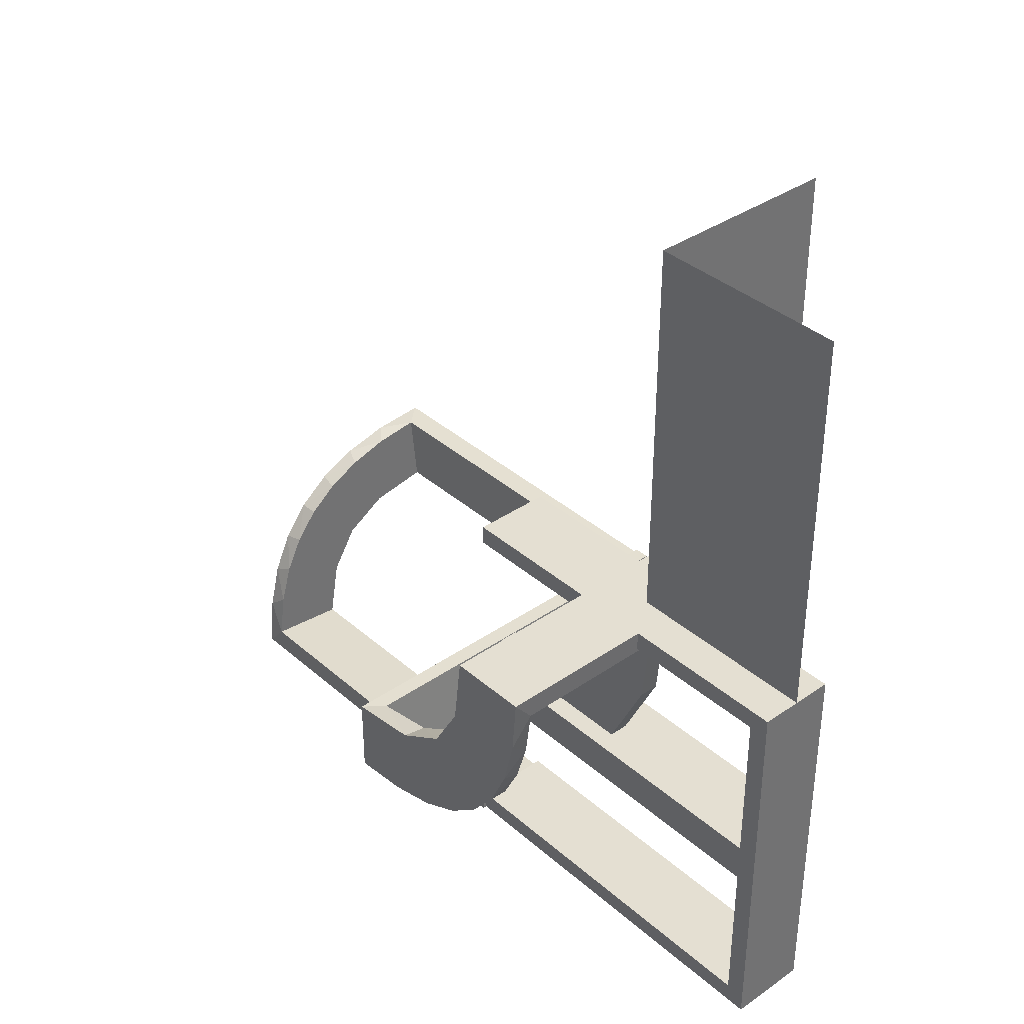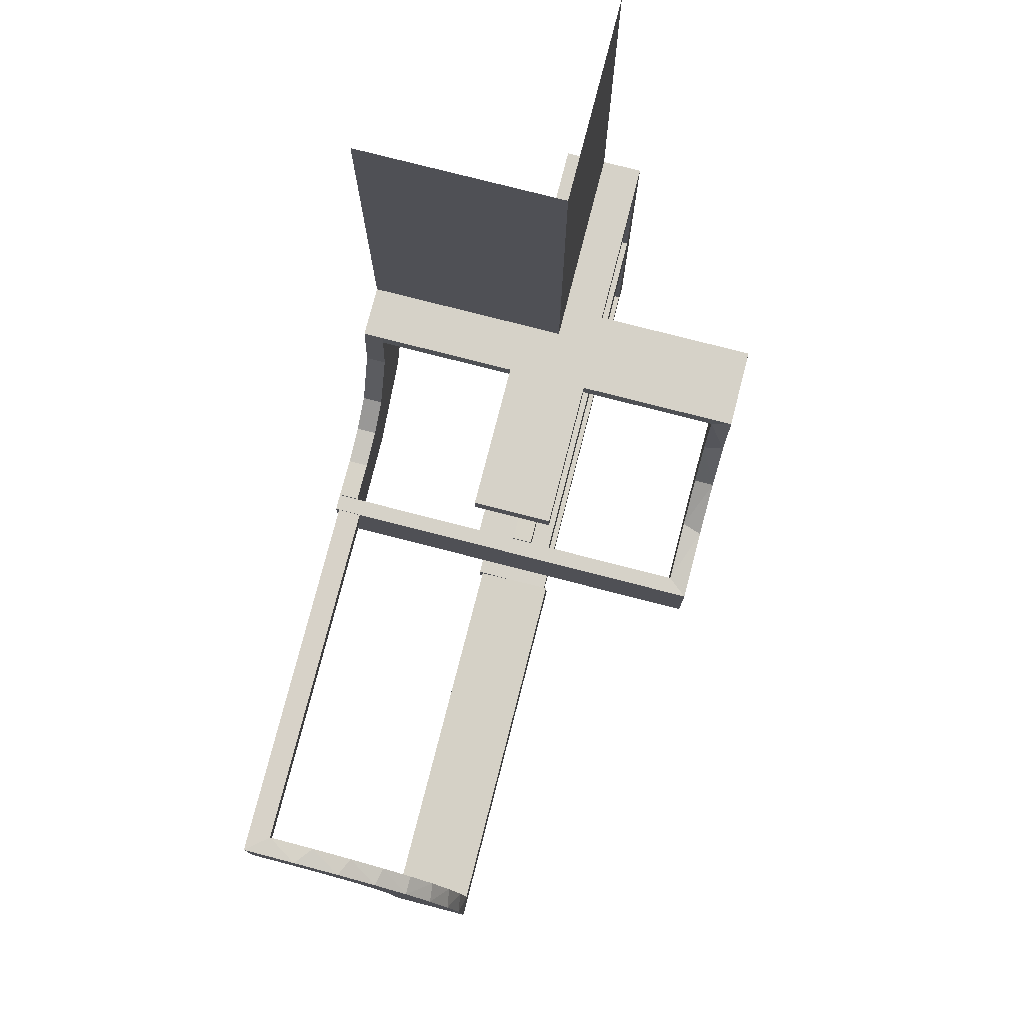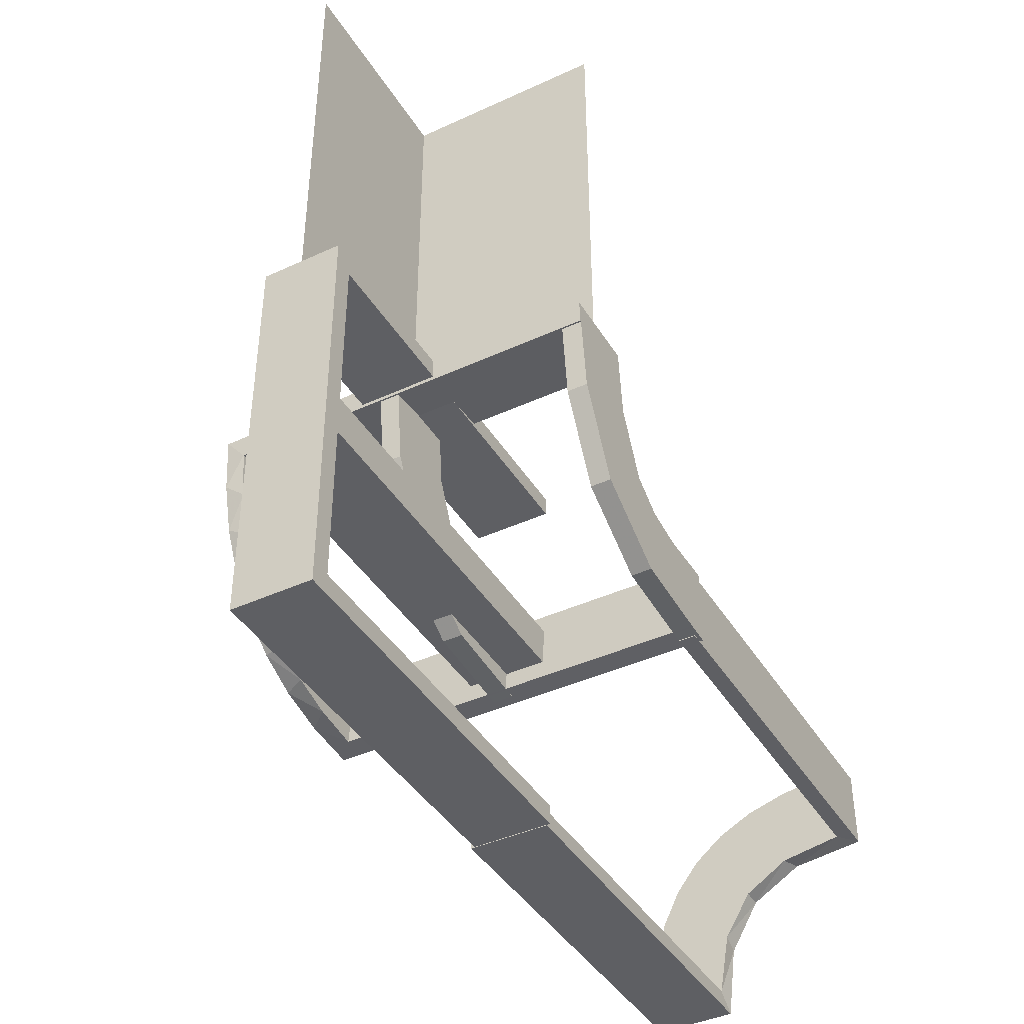
<metadata>
{"format":"obj","ext":"obj","renderer":"f3d","projection":"perspective","resolution":1024,"background":"white","views":[{"elev":36.9,"azim":138.2,"up":"+Y"},{"elev":77.5,"azim":14.4,"up":"+Y"},{"elev":-41.6,"azim":-150.9,"up":"+Y"}]}
</metadata>
<code>
v 0 0 -0.2861
v 0 0 -0.1861
v 0 -0.08911 -0.1752
v 0 -0.2229 -0.209
v 0 -0.2 0.01389
v 0 -0.2944 -0.05548
v 0 -0.1808 -0.2419
v 0 -0.3 0.01389
v 0 -0.2558 -0.1669
v 0 -0.1891 -0.07522
v 0 -0.1521 -0.1383
v 0 -0.06937 -0.2805
v 0 -0.1296 -0.2657
v 0 -0.2796 -0.1157
v -0.2013 -0.4314 0.5
v -0.3813 -0.2741 -0.01339
v -0.3813 -0.02728 -0.2602
v -0.3813 -0.0227 -0.2107
v -0.3813 -0.2493 -0.0111
v -0.3813 -0.2246 -0.008806
v -0.3813 -0.02499 -0.2354
v -0.4752 -0.3009 0
v -0.4752 -0.3009 0.475
v -0.4752 -0.3009 0.3167
v -0.4752 -0.3009 0.1583
v -0.2216 -0.4735 0.2375
v -0.2216 -0.4735 0.1188
v -0.216 -0.3711 0.5
v -0.3548 -0.2253 0.475
v -0.225 0 -0.2861
v -0.225 0 -0.2361
v -0.225 0 -0.25
v -0.225 0 -0.1861
v -0.225 0 -0.125
v -0.225 -0.275 -0.1188
v -0.225 -0.275 -0.2375
v -0.225 -0.1664 -0.1422
v -0.225 -0.475 -0.1188
v -0.225 -0.475 -0.2375
v -0.225 -0.225 -0.1188
v -0.225 -0.225 -0.2375
v -0.225 -0.2003 -0.007251
v -0.225 -0.2295 -0.22
v -0.225 -0.2501 -0.003625
v -0.225 -0.3 0
v -0.225 -0.2899 -0.1224
v -0.225 -0.5 -0.25
v -0.225 -0.5 -0.125
v -0.225 -0.025 -0.1188
v -0.225 -0.025 -0.2375
v -0.225 -0.2008 -0.05719
v -0.225 -0.1917 -0.1033
v -0.225 -0.25 -0.25
v -0.225 -0.25 -0.125
v -0.225 -0.08746 -0.1782
v -0.225 -0.1233 -0.2726
v -0.2048 -0.4119 0.475
v -0.3417 -0.02041 -0.186
v -0.3417 -0.1999 -0.006515
v -0.3148 -0.245 0.5
v -0.275 0 -0.25
v -0.275 0 -0.125
v -0.275 -0.275 -0.1188
v -0.275 -0.275 -0.2375
v -0.275 -0.475 -0.1188
v -0.275 -0.475 -0.2375
v -0.275 -0.225 -0.1188
v -0.275 -0.225 -0.2375
v -0.275 -0.5 -0.25
v -0.275 -0.5 -0.125
v -0.275 -0.025 -0.1188
v -0.275 -0.025 -0.2375
v -0.275 -0.25 -0.25
v -0.275 -0.25 -0.125
v -0.2956 -0.5008 0
v -0.2956 -0.5008 0.5
v -0.1969 -0.4712 0
v -0.1969 -0.4712 0.2375
v -0.1969 -0.4712 0.475
v -0.2728 -0.2779 0.5
v -0.2728 -0.2779 0.475
v -0.4065 -0.3117 0.5
v -0.2428 -0.3153 0.475
v -0.4068 -0.21 0.475
v -0.2206 -0.5008 0.125
v -0.2206 -0.5008 0.25
v -0.3091 -0.404 0.475
v -0.3989 -0.3143 0.475
v -0.5 0 -0.2861
v -0.5 0 -0.2361
v -0.5 0 -0.25
v -0.5 0 -0.1861
v -0.5 -0.02041 -0.186
v -0.5 -0.2 0.01389
v -0.5 -0.1664 -0.1422
v -0.5 -0.2003 -0.007251
v -0.5 -0.2295 -0.22
v -0.5 -0.2501 -0.003625
v -0.5 -0.3 0
v -0.5 -0.3 0.01389
v -0.5 -0.2899 -0.1224
v -0.5 0.5 -0.25
v -0.5 -0.1999 -0.006515
v -0.5 -0.2493 -0.0111
v -0.5 -0.2008 -0.05719
v -0.5 -0.1917 -0.1033
v -0.5 -0.02957 -0.2849
v -0.5 -0.25 0.01389
v -0.5 -0.08746 -0.1782
v -0.5 -0.2988 -0.01568
v -0.5 -0.1233 -0.2726
v -0.5 -0.02499 -0.2354
v -0.025 -0.2229 -0.209
v -0.025 -0.02041 -0.186
v -0.025 -0.09678 -0.1726
v -0.025 -0.2908 -0.075
v -0.025 -0.1855 -0.2389
v -0.025 -0.2755 -0.127
v -0.025 -0.1409 -0.2616
v -0.025 -0.1999 -0.006515
v -0.025 -0.1521 -0.1383
v -0.025 -0.02957 -0.2849
v -0.025 -0.08889 -0.2769
v -0.025 -0.2528 -0.1716
v -0.025 -0.2988 -0.01568
v -0.025 -0.1865 -0.08288
v -0.366 -0.2211 0.5
v -0.4661 -0.202 0
v -0.4661 -0.202 0.2375
v -0.4661 -0.202 0.475
v -0.375 0 -0.2111
v -0.375 0 -0.2361
v -0.375 0 -0.2611
v -0.375 -0.275 0.01389
v -0.375 -0.225 0.01389
v -0.375 -0.25 0.01389
v -0.2625 -0.2741 -0.01339
v -0.2625 -0.02728 -0.2602
v -0.2625 -0.0227 -0.2107
v -0.2625 -0.2493 -0.0111
v -0.2625 -0.02957 -0.2849
v -0.2625 -0.2988 -0.01568
v -0.2625 -0.2246 -0.008806
v -0.2625 -0.02499 -0.2354
v -0.2202 -0.3599 0.475
v -0.2398 -0.32 0.5
v -0.2 0 0
v -0.2 0 -0.5
v -0.2 0 -0.25
v -0.2 -0.275 0
v -0.2 -0.275 -0.475
v -0.2 -0.275 -0.2375
v -0.2 -0.475 0
v -0.2 -0.475 -0.475
v -0.2 -0.475 -0.2375
v -0.2 -0.225 0
v -0.2 -0.225 -0.475
v -0.2 -0.225 -0.2375
v -0.2 -0.5 0
v -0.2 -0.5 -0.5
v -0.2 -0.5 -0.25
v -0.2 -0.025 0
v -0.2 -0.025 -0.475
v -0.2 -0.025 -0.2375
v -0.2 -0.375 -0.475
v -0.2 -0.375 -0.5
v -0.2 -0.25 0
v -0.2 -0.25 -0.5
v -0.2 -0.25 -0.25
v -0.2 -0.125 -0.475
v -0.2 -0.125 -0.5
v -0.4956 -0.2758 0.125
v -0.4956 -0.2758 0.25
v -0.4956 -0.2258 0.125
v -0.4956 -0.2258 0.25
v -0.4956 -0.3008 0
v -0.4956 -0.3008 0.25
v -0.4956 -0.3008 0.5
v -0.4956 -0.2508 0
v -0.4956 -0.2508 0.125
v -0.4956 -0.2508 0.25
v -0.4956 -0.2008 0
v -0.4956 -0.2008 0.5
v -0.4707 -0.2514 0
v -0.4707 -0.2514 0.2375
v -0.4707 -0.2514 0.1188
v -0.2706 -0.5008 0.125
v -0.2706 -0.5008 0.25
v -0.25 0 0
v -0.25 0 -0.2111
v -0.25 0 -0.2861
v -0.25 0 -0.5
v -0.25 0 -0.2361
v -0.25 0 -0.25
v -0.25 0 -0.1861
v -0.25 0 -0.125
v -0.25 0 -0.2611
v -0.25 -0.2 0.01389
v -0.25 -0.275 0
v -0.25 -0.275 -0.1188
v -0.25 -0.275 -0.2375
v -0.25 -0.275 0.01389
v -0.25 -0.1664 -0.1422
v -0.25 -0.475 0
v -0.25 -0.475 -0.1188
v -0.25 -0.475 -0.2375
v -0.25 -0.225 0
v -0.25 -0.225 -0.1188
v -0.25 -0.225 -0.2375
v -0.25 -0.2003 -0.007251
v -0.25 -0.2295 -0.22
v -0.25 -0.2501 -0.003625
v -0.25 -0.225 0.01389
v -0.25 -0.3 0
v -0.25 -0.2899 -0.1224
v -0.25 -0.5 0
v -0.25 -0.5 -0.25
v -0.25 -0.5 -0.125
v -0.25 0.5 -0.5
v -0.25 0.5 -0.25
v -0.25 -0.025 0
v -0.25 -0.025 -0.1188
v -0.25 -0.025 -0.2375
v -0.25 -0.2008 -0.05719
v -0.25 -0.1917 -0.1033
v -0.25 -0.25 0
v -0.25 -0.25 -0.25
v -0.25 -0.25 0.01389
v -0.25 -0.25 -0.125
v -0.25 -0.08746 -0.1782
v -0.25 -0.1233 -0.2726
v -0.3101 -0.2479 0.475
v -0.1833 -0.02041 -0.186
v -0.1833 -0.1999 -0.006515
v -0.3435 -0.3486 0.5
v -0.3435 -0.3486 0.475
v -0.3 0 0
v -0.3 0 -0.5
v -0.3 0 -0.25
v -0.3 -0.275 0
v -0.3 -0.275 -0.475
v -0.3 -0.275 -0.2375
v -0.3 -0.475 0
v -0.3 -0.475 -0.475
v -0.3 -0.475 -0.2375
v -0.3 -0.225 0
v -0.3 -0.225 -0.475
v -0.3 -0.225 -0.2375
v -0.3 -0.5 0
v -0.3 -0.5 -0.5
v -0.3 -0.5 -0.25
v -0.3 -0.025 0
v -0.3 -0.025 -0.475
v -0.3 -0.025 -0.2375
v -0.3 -0.375 -0.475
v -0.3 -0.375 -0.5
v -0.3 -0.25 0
v -0.3 -0.25 -0.5
v -0.3 -0.25 -0.25
v -0.3 -0.125 -0.475
v -0.3 -0.125 -0.5
v -0.4684 -0.2267 0.2375
v -0.4684 -0.2267 0.1188
v -0.2958 -0.4804 0
v -0.2958 -0.4804 0.475
v -0.2958 -0.4804 0.3167
v -0.2958 -0.4804 0.1583
v -0.4729 -0.2762 0.2375
v -0.4729 -0.2762 0.1188
v -0.2463 -0.4758 0
v -0.2463 -0.4758 0.2375
v -0.2463 -0.4758 0.1188
v -0.1956 -0.5008 0
v -0.1956 -0.5008 0.25
v -0.1956 -0.5008 0.5
v -0.2456 -0.5008 0
v -0.2456 -0.5008 0.125
v -0.2456 -0.5008 0.25
v -0.4263 -0.2064 0.5
v -0.475 0 -0.2861
v -0.475 0 -0.2361
v -0.475 0 -0.1861
v -0.475 -0.1664 -0.1422
v -0.475 -0.2003 -0.007251
v -0.475 -0.2295 -0.22
v -0.475 -0.2501 -0.003625
v -0.475 -0.3 0
v -0.475 -0.2899 -0.1224
v -0.475 -0.2008 -0.05719
v -0.475 -0.1917 -0.1033
v -0.475 -0.08746 -0.1782
v -0.475 -0.1233 -0.2726
v -0.3065 -0.4117 0.5
v -0.271 -0.4781 0.2375
v -0.271 -0.4781 0.1188
f 168 258 261
f 238 148 171
f 163 253 260
f 247 157 170
f 246 248 257
f 258 259 247
f 258 247 261
f 261 247 260
f 254 252 237
f 261 253 238
f 239 238 253
f 260 253 261
f 53 54 229
f 227 229 74
f 226 257 74
f 259 74 257
f 229 226 74
f 167 226 54
f 229 54 226
f 169 167 54
f 73 259 258
f 227 73 258
f 168 53 227
f 53 168 169
f 168 227 258
f 53 169 54
f 74 259 73
f 34 32 194
f 196 194 61
f 61 238 239
f 62 61 239
f 194 238 61
f 32 148 194
f 238 194 148
f 149 148 32
f 189 196 62
f 239 237 62
f 237 189 62
f 147 149 34
f 149 32 34
f 34 189 147
f 34 196 189
f 50 49 222
f 223 222 71
f 221 252 71
f 254 71 252
f 222 221 71
f 162 221 49
f 222 49 221
f 164 162 49
f 72 254 253
f 223 72 253
f 164 49 50
f 164 50 163
f 223 163 50
f 163 223 253
f 72 71 254
f 40 41 209
f 208 209 68
f 68 247 248
f 67 68 248
f 209 247 68
f 41 158 157
f 247 209 157
f 209 41 157
f 207 208 67
f 248 246 67
f 246 207 67
f 156 158 40
f 40 207 156
f 40 208 207
f 156 167 158
f 168 157 169
f 168 171 157
f 171 170 157
f 164 149 147
f 171 148 163
f 149 164 163
f 170 171 163
f 221 162 147
f 252 221 189
f 226 167 156
f 257 226 207
f 168 261 171
f 238 171 261
f 163 260 170
f 247 170 260
f 248 259 257
f 259 248 247
f 254 237 239
f 239 253 254
f 53 229 227
f 227 74 73
f 34 194 196
f 196 61 62
f 50 222 223
f 223 71 72
f 40 209 208
f 208 68 67
f 158 41 40
f 167 169 158
f 157 158 169
f 164 147 162
f 149 163 148
f 221 147 189
f 252 189 237
f 226 156 207
f 257 207 246
f 160 250 256
f 258 168 166
f 151 241 255
f 244 154 165
f 243 245 249
f 250 251 244
f 250 244 256
f 256 244 255
f 242 240 257
f 256 241 258
f 259 258 241
f 255 241 256
f 47 48 218
f 217 218 70
f 216 249 70
f 251 70 249
f 218 216 70
f 159 216 48
f 218 48 216
f 161 159 48
f 69 251 250
f 217 69 250
f 160 47 217
f 47 160 161
f 160 217 250
f 69 70 251
f 54 53 227
f 229 227 73
f 73 258 259
f 74 73 259
f 227 258 73
f 53 168 227
f 258 227 168
f 169 168 53
f 226 229 74
f 259 257 74
f 257 226 74
f 167 169 54
f 54 169 53
f 54 226 167
f 226 54 229
f 36 35 200
f 201 200 63
f 199 240 63
f 242 63 240
f 200 199 63
f 150 199 35
f 200 35 199
f 152 150 35
f 64 242 241
f 201 64 241
f 152 35 36
f 152 36 151
f 201 151 36
f 151 201 241
f 64 63 242
f 38 39 206
f 205 206 66
f 66 244 245
f 65 66 245
f 206 244 66
f 39 155 154
f 244 206 154
f 206 39 154
f 204 205 65
f 245 243 65
f 243 204 65
f 153 155 38
f 204 153 38
f 153 159 155
f 160 154 161
f 160 166 154
f 166 165 154
f 152 169 167
f 166 168 151
f 169 152 151
f 165 166 151
f 199 150 167
f 240 199 226
f 216 159 153
f 249 216 204
f 160 256 166
f 258 166 256
f 151 255 165
f 244 165 255
f 245 251 249
f 251 245 244
f 242 257 259
f 259 241 242
f 47 218 217
f 217 70 69
f 161 48 47
f 54 227 229
f 229 73 74
f 36 200 201
f 201 63 64
f 38 206 205
f 205 66 65
f 155 39 38
f 204 38 205
f 159 161 155
f 154 155 161
f 152 167 150
f 169 151 168
f 199 167 226
f 240 226 257
f 216 153 204
f 249 204 243
f 266 265 76
f 76 265 293
f 236 235 87
f 267 266 75
f 76 75 266
f 75 264 267
f 235 236 88
f 82 88 23
f 24 177 178
f 176 25 22
f 25 176 177
f 24 25 177
f 275 15 79
f 274 275 79
f 145 57 28
f 28 146 145
f 273 274 78
f 146 80 83
f 232 81 80
f 60 127 29
f 127 279 84
f 279 183 130
f 129 130 183
f 129 182 128
f 129 183 182
f 76 293 15
f 293 235 146
f 28 15 293
f 146 235 80
f 60 80 235
f 82 60 235
f 82 178 279
f 82 127 60
f 279 127 82
f 174 175 180
f 180 181 172
f 173 178 177
f 172 173 177
f 181 178 173
f 175 183 181
f 178 181 183
f 182 183 175
f 179 180 172
f 177 176 172
f 176 179 172
f 182 174 179
f 180 179 174
f 175 174 182
f 86 85 277
f 278 277 187
f 276 75 187
f 188 187 75
f 277 276 187
f 273 276 85
f 277 85 276
f 274 273 85
f 278 188 76
f 75 76 188
f 275 278 76
f 274 86 275
f 278 275 86
f 262 263 186
f 185 186 269
f 269 22 25
f 184 22 269
f 263 128 184
f 184 186 263
f 186 184 269
f 129 128 263
f 25 268 269
f 23 268 24
f 25 24 268
f 185 268 23
f 130 262 185
f 262 130 129
f 130 185 23
f 263 262 129
f 84 130 23
f 88 84 23
f 88 29 84
f 232 236 81
f 232 29 88
f 236 232 88
f 236 87 83
f 87 265 57
f 265 79 57
f 81 236 83
f 27 26 271
f 272 271 294
f 294 265 266
f 266 267 294
f 271 265 294
f 26 78 79
f 79 271 26
f 271 79 265
f 27 78 26
f 295 267 264
f 270 295 264
f 270 27 272
f 27 270 77
f 270 272 295
f 78 27 77
f 264 75 276
f 270 276 273
f 273 77 270
f 264 276 270
f 179 22 184
f 176 22 179
f 184 128 182
f 179 184 182
f 265 87 293
f 235 293 87
f 235 88 82
f 82 23 178
f 24 178 23
f 15 57 79
f 274 79 78
f 57 15 28
f 146 83 145
f 273 78 77
f 80 81 83
f 232 80 60
f 60 29 232
f 127 84 29
f 279 130 84
f 76 15 275
f 293 146 28
f 178 183 279
f 175 181 180
f 181 173 172
f 86 277 278
f 278 187 188
f 274 85 86
f 262 186 185
f 185 269 268
f 87 145 83
f 87 57 145
f 27 271 272
f 272 294 295
f 267 295 294
f 194 91 102
f 194 102 220
f 194 192 219
f 194 219 220
f 90 89 111
f 109 90 111
f 90 109 92
f 111 95 109
f 95 111 97
f 106 95 101
f 97 101 95
f 105 106 101
f 98 96 105
f 101 98 105
f 98 101 99
f 101 288 287
f 288 101 97
f 89 280 292
f 111 292 285
f 284 96 98
f 99 287 286
f 106 290 283
f 290 106 105
f 96 284 289
f 282 92 109
f 95 283 291
f 281 280 89
f 90 92 282
f 281 292 280
f 291 292 281
f 281 282 291
f 292 291 283
f 283 285 292
f 290 288 283
f 285 283 288
f 289 288 290
f 286 289 284
f 288 289 286
f 286 287 288
f 101 287 99
f 288 97 285
f 89 292 111
f 111 285 97
f 284 98 286
f 99 286 98
f 106 283 95
f 290 105 289
f 96 289 105
f 282 109 291
f 95 291 109
f 281 89 90
f 90 282 281
f 193 191 231
f 230 193 231
f 193 230 195
f 231 203 230
f 203 231 211
f 225 203 215
f 211 215 203
f 224 225 215
f 212 210 224
f 215 212 224
f 212 215 214
f 215 46 45
f 46 215 211
f 191 30 56
f 231 56 43
f 42 210 212
f 214 45 44
f 225 52 37
f 52 225 224
f 210 42 51
f 33 195 230
f 203 37 55
f 31 30 191
f 193 195 33
f 31 56 30
f 55 56 31
f 31 33 55
f 56 55 37
f 37 43 56
f 52 46 37
f 43 37 46
f 51 46 52
f 44 51 42
f 46 51 44
f 44 45 46
f 215 45 214
f 46 211 43
f 191 56 231
f 231 43 211
f 42 212 44
f 214 44 212
f 225 37 203
f 52 224 51
f 210 51 224
f 33 230 55
f 203 55 230
f 31 191 193
f 193 33 31
f 233 114 2
f 2 114 3
f 121 11 115
f 58 233 92
f 2 92 233
f 92 93 58
f 11 121 126
f 10 126 120
f 234 5 120
f 94 59 103
f 59 94 198
f 5 234 198
f 234 59 198
f 1 12 122
f 191 1 122
f 119 123 13
f 13 7 119
f 89 191 141
f 7 4 117
f 124 113 4
f 9 14 118
f 14 6 116
f 6 8 125
f 142 125 8
f 142 100 110
f 142 8 100
f 12 2 3
f 7 3 11
f 2 12 1
f 3 7 13
f 13 12 3
f 7 11 4
f 9 4 11
f 11 10 9
f 10 5 6
f 6 14 10
f 134 202 228
f 136 228 213
f 213 5 198
f 135 213 198
f 228 5 213
f 202 8 228
f 5 228 8
f 100 8 202
f 108 136 135
f 198 94 135
f 94 108 135
f 100 134 108
f 136 108 134
f 202 134 100
f 197 133 132
f 193 132 131
f 90 92 131
f 190 131 92
f 132 90 131
f 89 90 133
f 132 133 90
f 191 89 133
f 193 190 2
f 92 2 190
f 1 193 2
f 191 197 1
f 193 1 197
f 137 16 19
f 140 19 20
f 20 103 59
f 104 103 20
f 16 110 104
f 104 19 16
f 19 104 20
f 142 110 16
f 59 143 20
f 120 143 234
f 59 234 143
f 140 143 120
f 142 16 137
f 142 137 125
f 140 125 137
f 125 140 120
f 116 125 120
f 120 126 116
f 124 121 113
f 124 118 126
f 121 124 126
f 121 115 117
f 123 115 114
f 114 122 123
f 123 119 115
f 113 121 117
f 17 138 144
f 21 144 139
f 139 114 233
f 233 58 139
f 144 114 139
f 138 141 122
f 122 144 138
f 144 122 114
f 17 141 138
f 18 58 93
f 112 18 93
f 112 17 21
f 17 112 107
f 112 21 18
f 141 17 107
f 93 92 90
f 112 90 89
f 89 107 112
f 90 112 93
f 108 103 104
f 94 103 108
f 104 110 100
f 108 104 100
f 114 115 3
f 11 3 115
f 11 126 10
f 10 120 5
f 12 123 122
f 191 122 141
f 123 12 13
f 7 117 119
f 89 141 107
f 4 113 117
f 124 4 9
f 9 118 124
f 14 116 118
f 6 125 116
f 10 14 9
f 5 8 6
f 134 228 136
f 136 213 135
f 197 132 193
f 193 131 190
f 191 133 197
f 137 19 140
f 140 20 143
f 126 118 116
f 115 119 117
f 17 144 21
f 21 139 18
f 58 18 139

</code>
